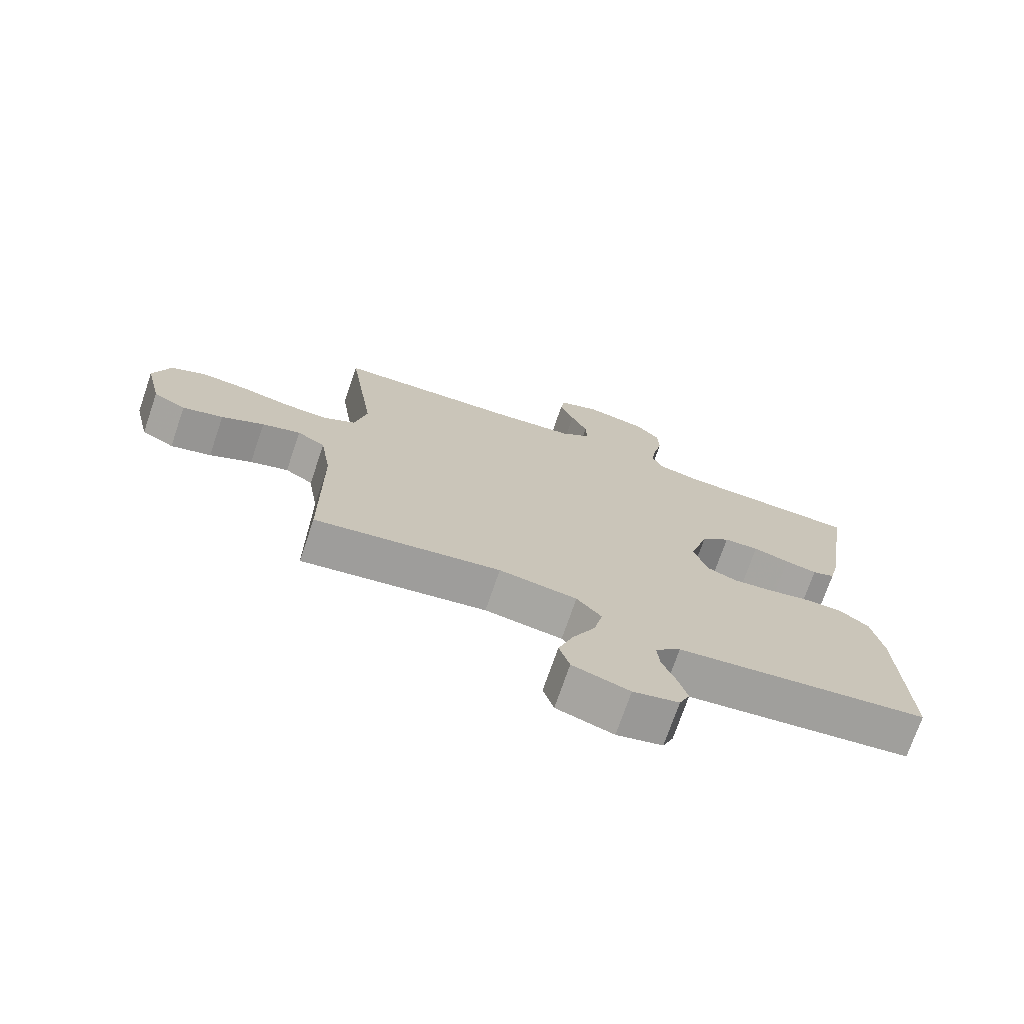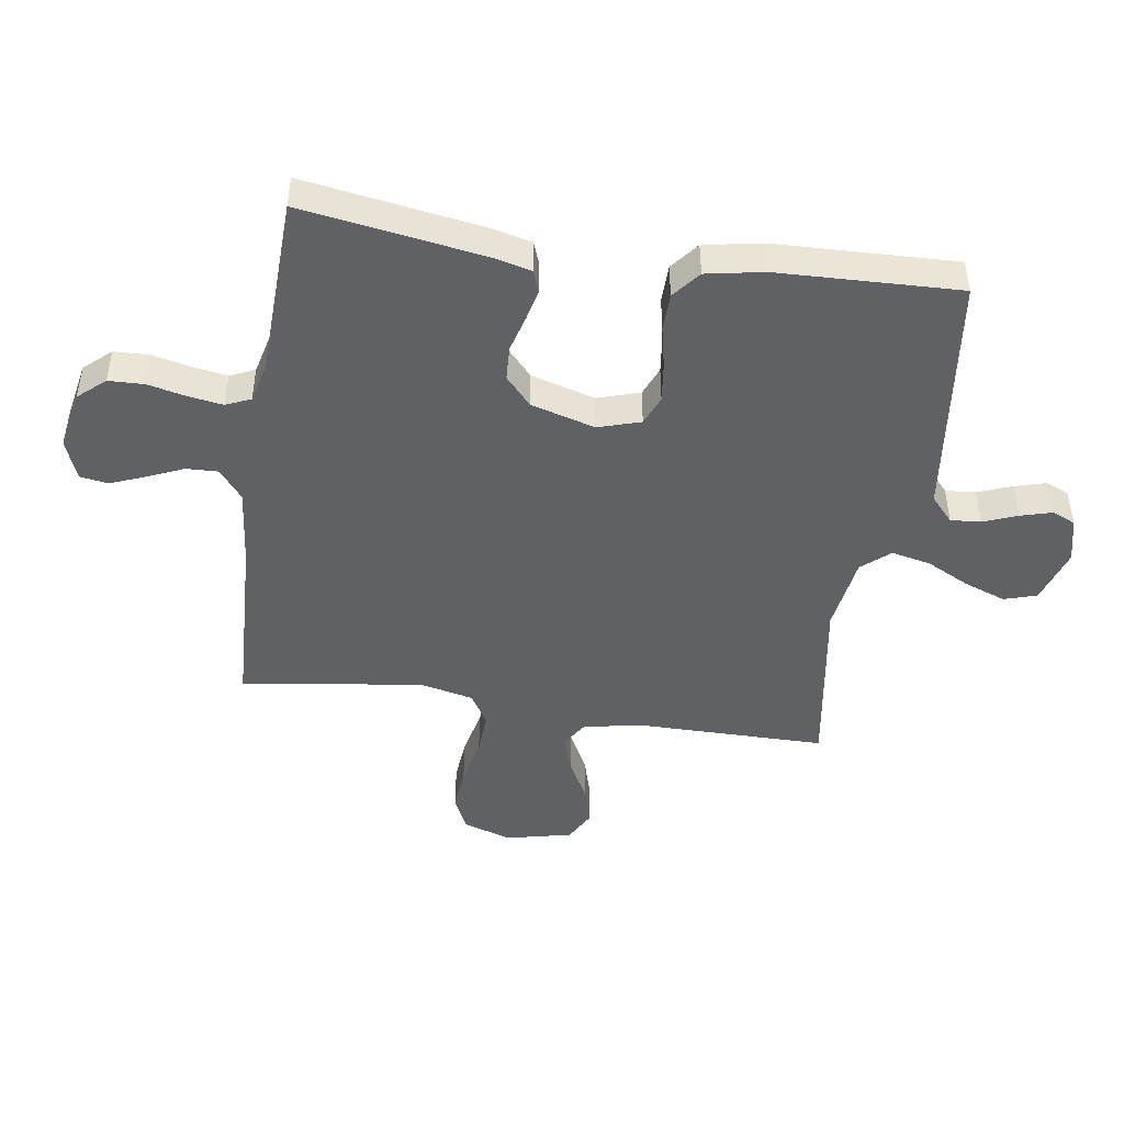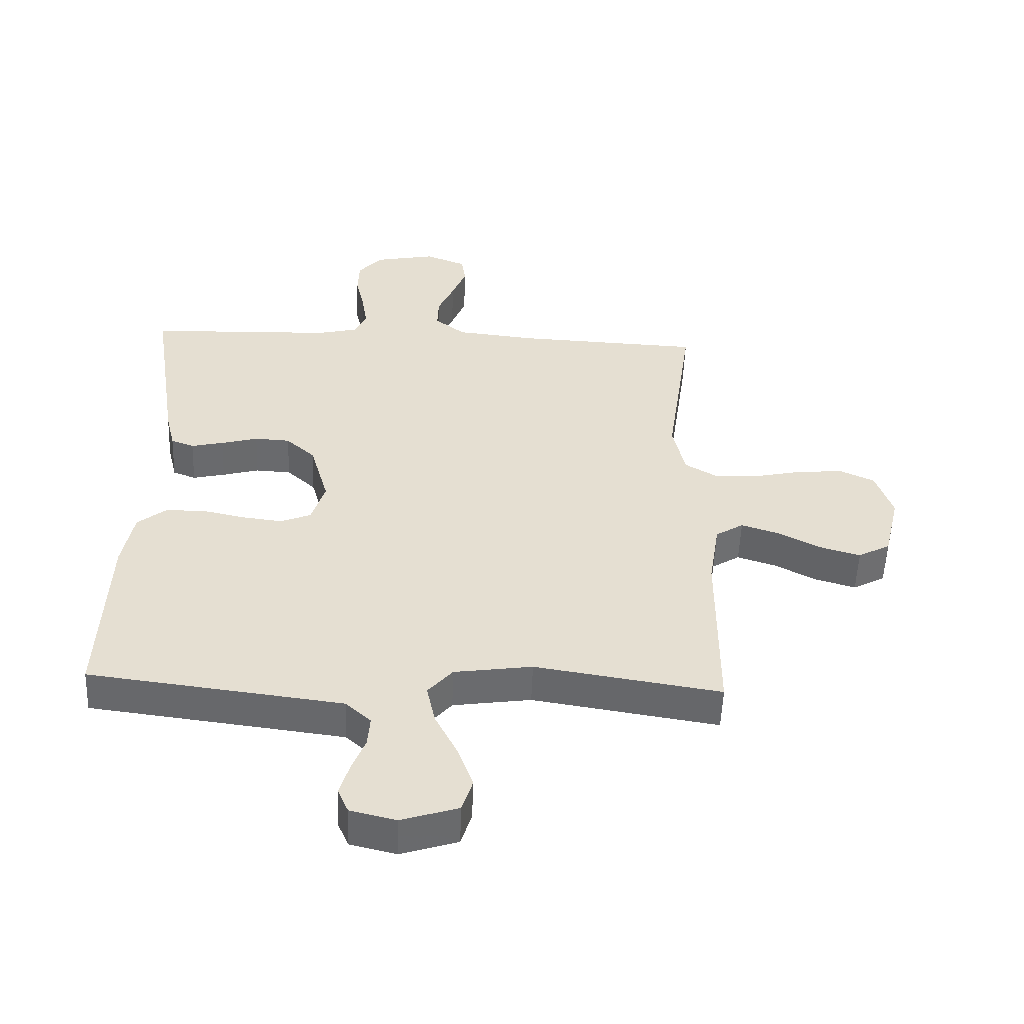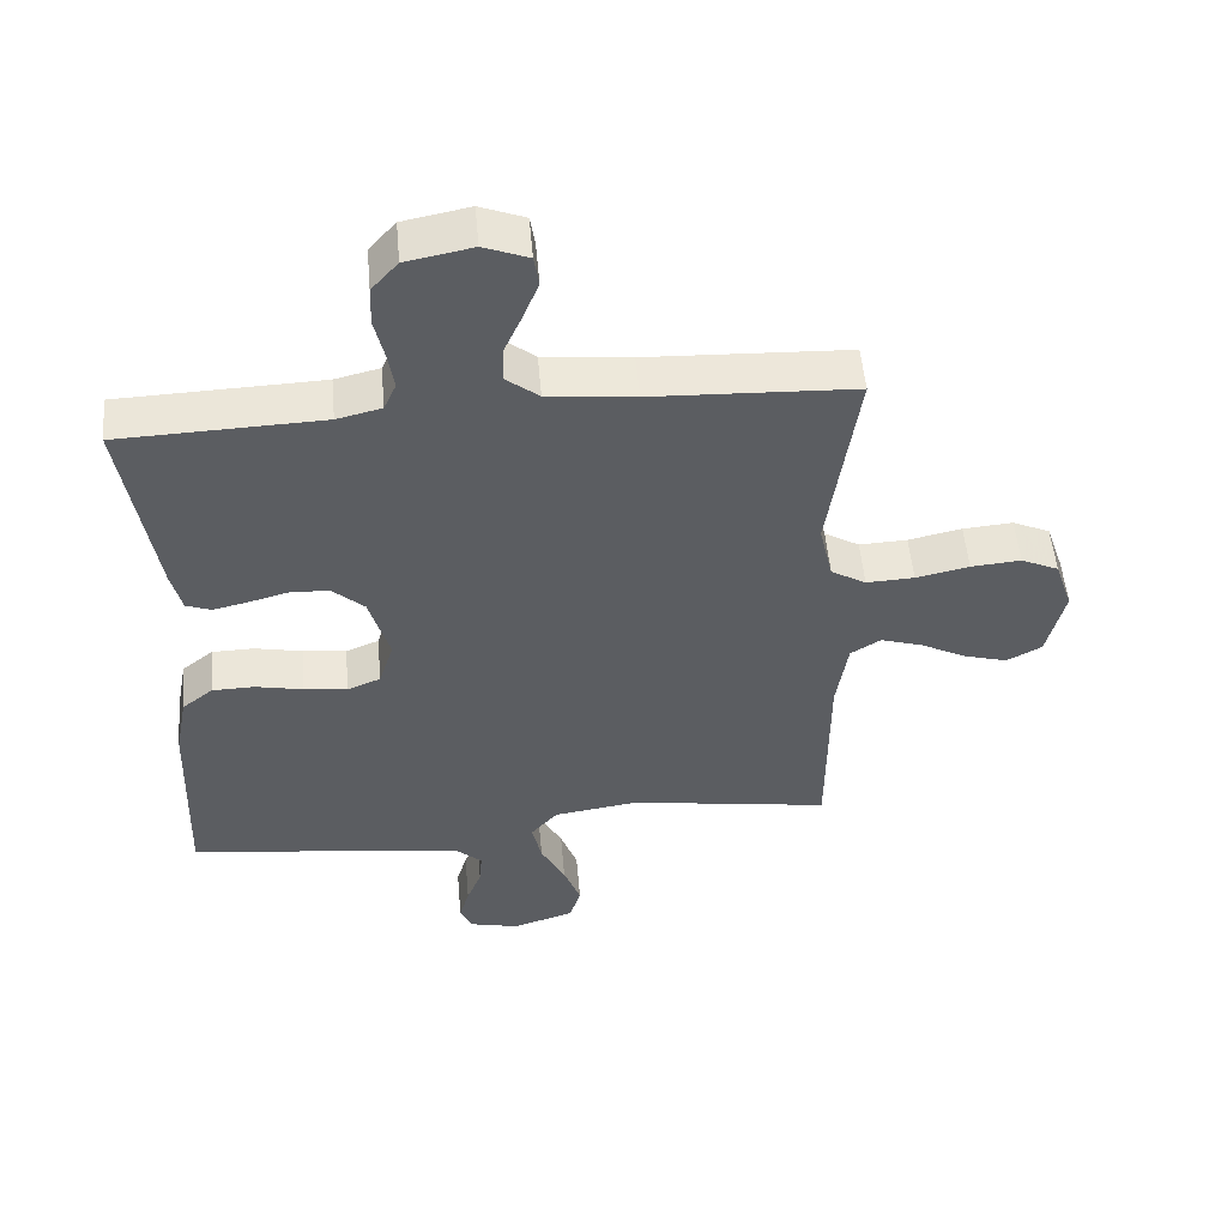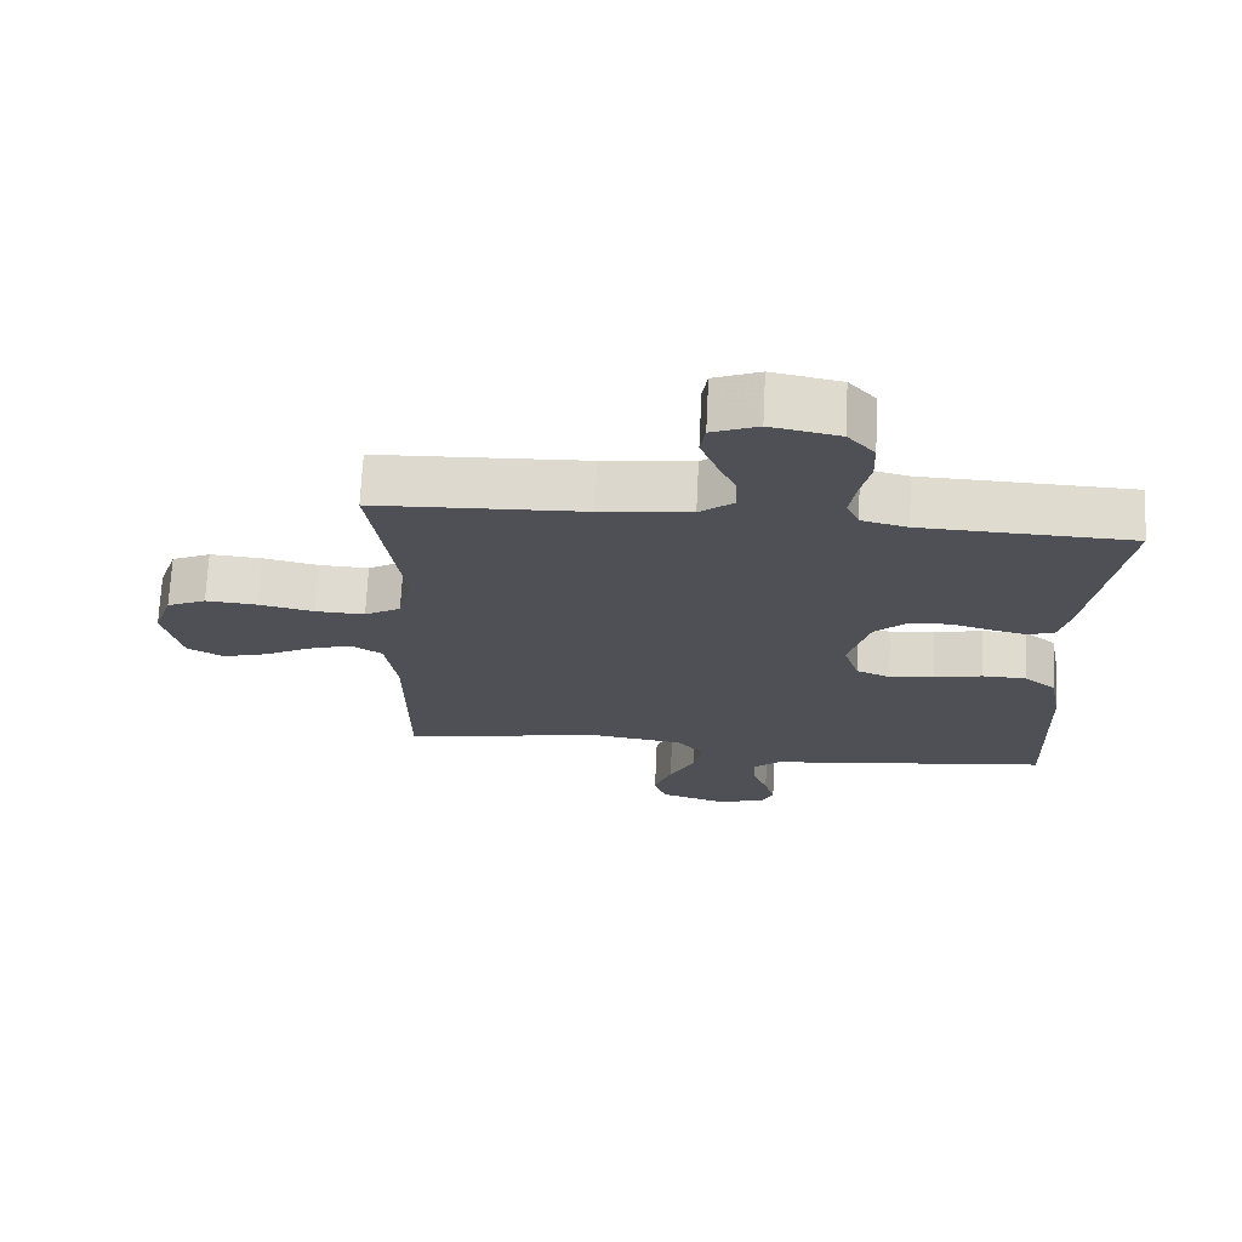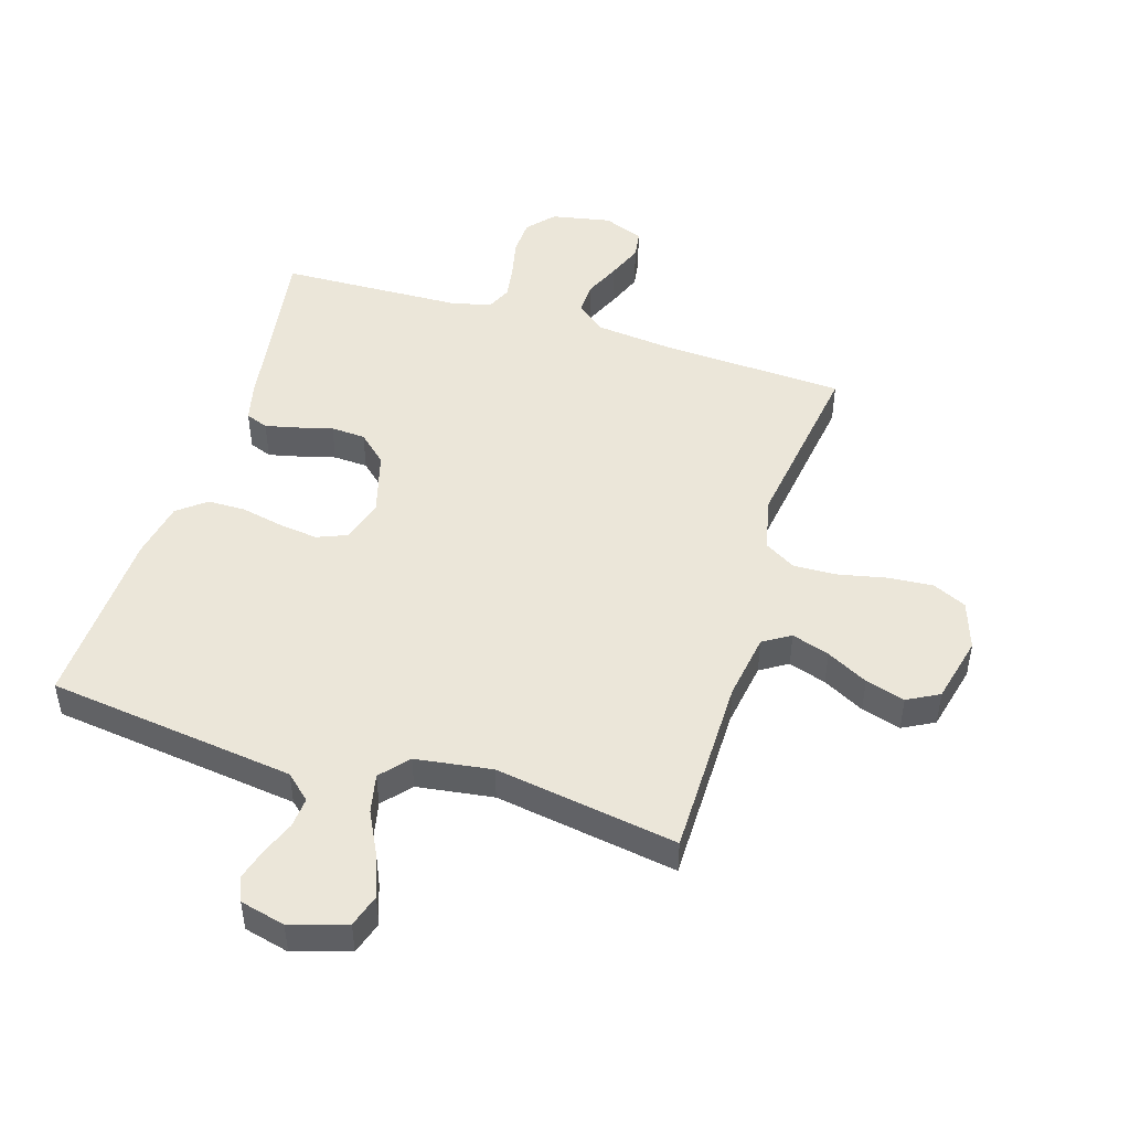
<metadata>
{"format":"obj","ext":"obj","renderer":"f3d","projection":"perspective","resolution":1024,"background":"white","views":[{"elev":-73.1,"azim":-18.9,"up":"+Z"},{"elev":-46.1,"azim":81.3,"up":"+Y"},{"elev":-53.2,"azim":177.9,"up":"+Z"},{"elev":52.9,"azim":174.9,"up":"+Z"},{"elev":70.6,"azim":2.8,"up":"+Z"},{"elev":48.1,"azim":-162.7,"up":"+Y"}]}
</metadata>
<code>
v 0.5 0.07 -0.5
v 0.2 0.07 -0.538
v 0.091 0.07 -0.552
v 0.05 0.07 -0.589
v 0.054 0.07 -0.639
v 0.076 0.07 -0.695
v 0.091 0.07 -0.747
v 0.074 0.07 -0.786
v 0 0.07 -0.804
v -0.092 0.07 -0.775
v -0.109 0.07 -0.721
v -0.084 0.07 -0.652
v -0.048 0.07 -0.581
v -0.034 0.07 -0.516
v -0.074 0.07 -0.47
v -0.2 0.07 -0.452
v -0.5 0.07 -0.5
v -0.501 0.07 -0.2
v -0.518 0.07 -0.091
v -0.563 0.07 -0.063
v -0.625 0.07 -0.083
v -0.693 0.07 -0.119
v -0.758 0.07 -0.138
v -0.81 0.07 -0.11
v -0.836 0.07 0
v -0.809 0.07 0.08
v -0.753 0.07 0.106
v -0.679 0.07 0.1
v -0.6 0.07 0.083
v -0.529 0.07 0.08
v -0.477 0.07 0.111
v -0.457 0.07 0.2
v -0.5 0.07 0.5
v -0.2 0.07 0.514
v -0.071 0.07 0.528
v -0.022 0.07 0.567
v -0.024 0.07 0.62
v -0.05 0.07 0.679
v -0.073 0.07 0.737
v -0.066 0.07 0.783
v 0 0.07 0.809
v 0.098 0.07 0.79
v 0.137 0.07 0.746
v 0.139 0.07 0.687
v 0.125 0.07 0.625
v 0.116 0.07 0.567
v 0.134 0.07 0.526
v 0.2 0.07 0.51
v 0.5 0.07 0.5
v 0.454 0.07 0.2
v 0.439 0.07 0.138
v 0.402 0.07 0.124
v 0.35 0.07 0.136
v 0.291 0.07 0.152
v 0.234 0.07 0.149
v 0.187 0.07 0.106
v 0.157 0.07 0
v 0.179 0.07 -0.07
v 0.228 0.07 -0.09
v 0.292 0.07 -0.082
v 0.362 0.07 -0.067
v 0.425 0.07 -0.068
v 0.471 0.07 -0.105
v 0.489 0.07 -0.2
v 0.5 0 -0.5
v 0.2 0 -0.538
v 0.091 0 -0.552
v 0.05 0 -0.589
v 0.054 0 -0.639
v 0.076 0 -0.695
v 0.091 0 -0.747
v 0.074 0 -0.786
v 0 0 -0.804
v -0.092 0 -0.775
v -0.109 0 -0.721
v -0.084 0 -0.652
v -0.048 0 -0.581
v -0.034 0 -0.516
v -0.074 0 -0.47
v -0.2 0 -0.452
v -0.5 0 -0.5
v -0.501 0 -0.2
v -0.518 0 -0.091
v -0.563 0 -0.063
v -0.625 0 -0.083
v -0.693 0 -0.119
v -0.758 0 -0.138
v -0.81 0 -0.11
v -0.836 0 0
v -0.809 0 0.08
v -0.753 0 0.106
v -0.679 0 0.1
v -0.6 0 0.083
v -0.529 0 0.08
v -0.477 0 0.111
v -0.457 0 0.2
v -0.5 0 0.5
v -0.2 0 0.514
v -0.071 0 0.528
v -0.022 0 0.567
v -0.024 0 0.62
v -0.05 0 0.679
v -0.073 0 0.737
v -0.066 0 0.783
v 0 0 0.809
v 0.098 0 0.79
v 0.137 0 0.746
v 0.139 0 0.687
v 0.125 0 0.625
v 0.116 0 0.567
v 0.134 0 0.526
v 0.2 0 0.51
v 0.5 0 0.5
v 0.454 0 0.2
v 0.439 0 0.138
v 0.402 0 0.124
v 0.35 0 0.136
v 0.291 0 0.152
v 0.234 0 0.149
v 0.187 0 0.106
v 0.157 0 0
v 0.179 0 -0.07
v 0.228 0 -0.09
v 0.292 0 -0.082
v 0.362 0 -0.067
v 0.425 0 -0.068
v 0.471 0 -0.105
v 0.489 0 -0.2
f 63 64 1 2
f 60 61 62 63
f 59 60 63 2
f 58 59 2 3
f 57 58 3 4
f 51 52 53 54
f 49 50 51 54
f 48 49 54 55
f 47 48 55 56
f 42 43 44 45
f 42 45 46
f 41 42 46
f 37 38 39 40
f 37 40 41 46
f 32 33 34
f 31 32 34 35
f 26 27 28 29
f 26 29 30
f 25 26 30
f 24 25 30
f 21 22 23 24
f 20 21 24 30
f 19 20 30 31
f 16 17 18
f 15 16 18 19
f 10 11 12 13
f 8 9 10 13
f 8 13 14
f 5 6 7 8
f 5 8 14
f 4 5 14
f 57 4 14 15
f 36 37 46 47
f 36 47 56 57
f 31 35 36 57
f 15 19 31 57
f 66 65 128 127
f 127 126 125 124
f 66 127 124 123
f 67 66 123 122
f 68 67 122 121
f 118 117 116 115
f 118 115 114 113
f 119 118 113 112
f 120 119 112 111
f 109 108 107 106
f 110 109 106
f 110 106 105
f 104 103 102 101
f 110 105 104 101
f 98 97 96
f 99 98 96 95
f 93 92 91 90
f 94 93 90
f 94 90 89
f 94 89 88
f 88 87 86 85
f 94 88 85 84
f 95 94 84 83
f 82 81 80
f 83 82 80 79
f 77 76 75 74
f 77 74 73 72
f 78 77 72
f 72 71 70 69
f 78 72 69
f 78 69 68
f 79 78 68 121
f 111 110 101 100
f 121 120 111 100
f 121 100 99 95
f 121 95 83 79
f 1 65 66 2
f 2 66 67 3
f 3 67 68 4
f 4 68 69 5
f 5 69 70 6
f 6 70 71 7
f 7 71 72 8
f 8 72 73 9
f 9 73 74 10
f 10 74 75 11
f 11 75 76 12
f 12 76 77 13
f 13 77 78 14
f 14 78 79 15
f 15 79 80 16
f 16 80 81 17
f 17 81 82 18
f 18 82 83 19
f 19 83 84 20
f 20 84 85 21
f 21 85 86 22
f 22 86 87 23
f 23 87 88 24
f 24 88 89 25
f 25 89 90 26
f 26 90 91 27
f 27 91 92 28
f 28 92 93 29
f 29 93 94 30
f 30 94 95 31
f 31 95 96 32
f 32 96 97 33
f 33 97 98 34
f 34 98 99 35
f 35 99 100 36
f 36 100 101 37
f 37 101 102 38
f 38 102 103 39
f 39 103 104 40
f 40 104 105 41
f 41 105 106 42
f 42 106 107 43
f 43 107 108 44
f 44 108 109 45
f 45 109 110 46
f 46 110 111 47
f 47 111 112 48
f 48 112 113 49
f 49 113 114 50
f 50 114 115 51
f 51 115 116 52
f 52 116 117 53
f 53 117 118 54
f 54 118 119 55
f 55 119 120 56
f 56 120 121 57
f 57 121 122 58
f 58 122 123 59
f 59 123 124 60
f 60 124 125 61
f 61 125 126 62
f 62 126 127 63
f 63 127 128 64
f 64 128 65 1

</code>
